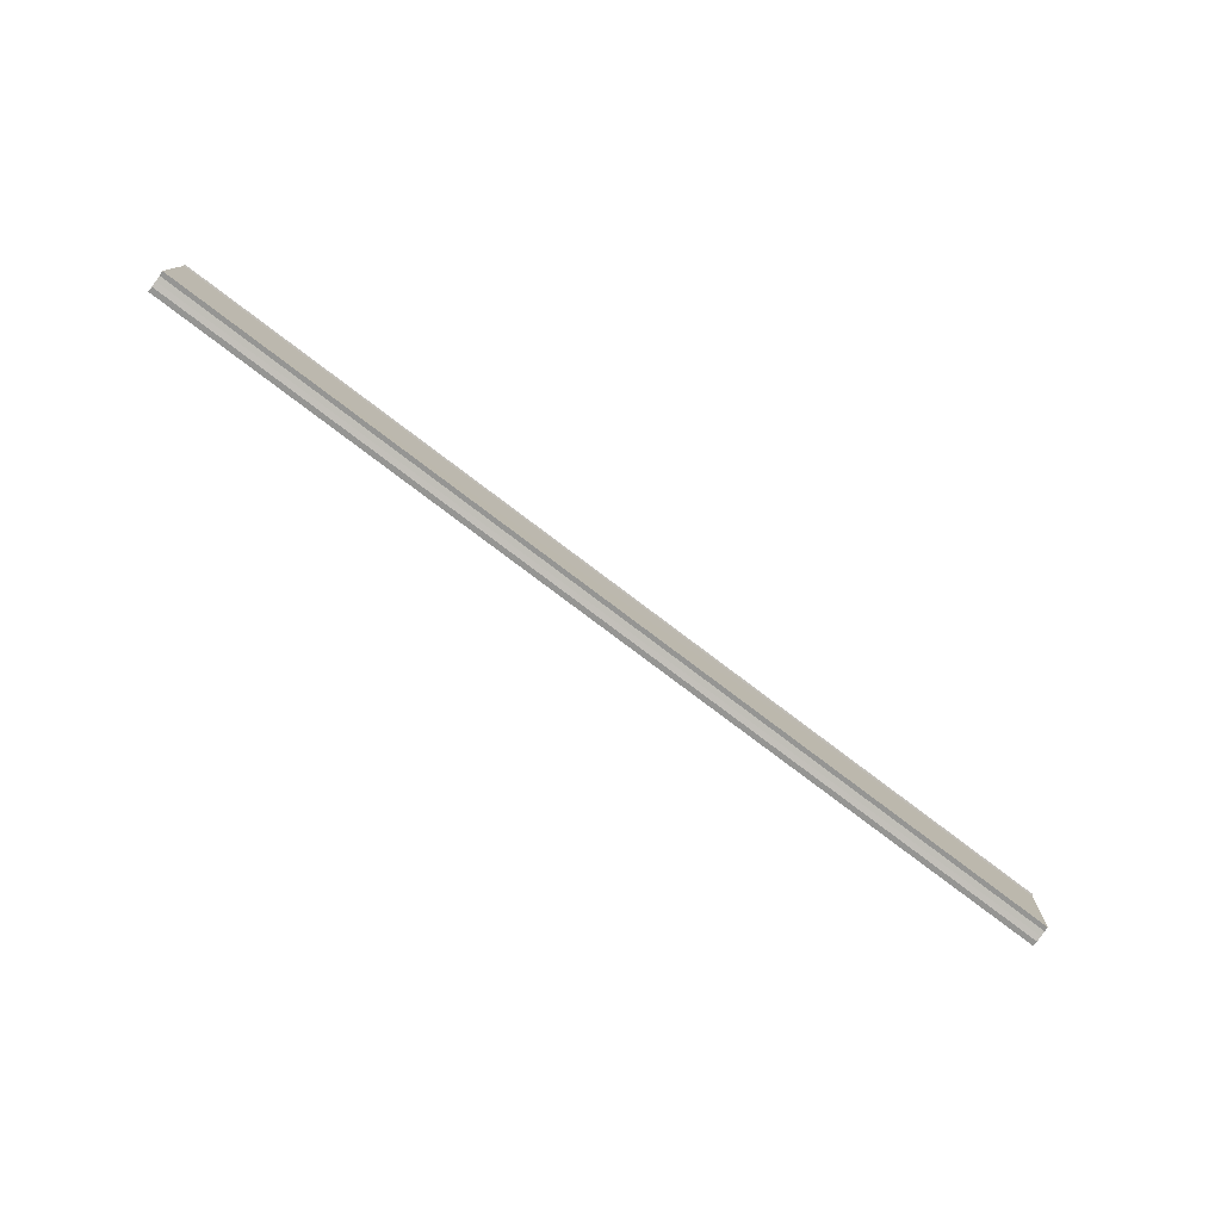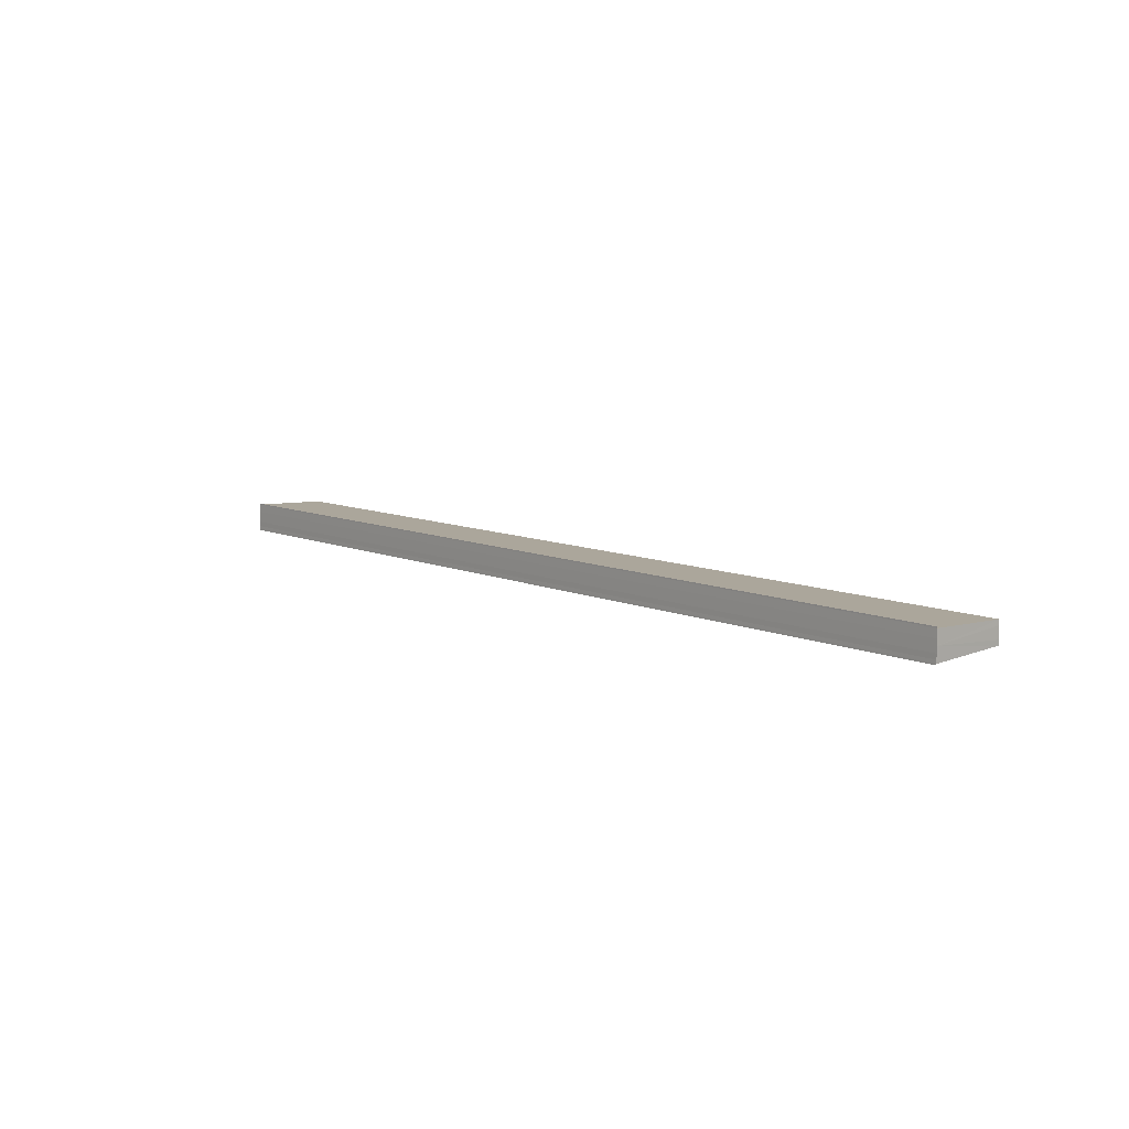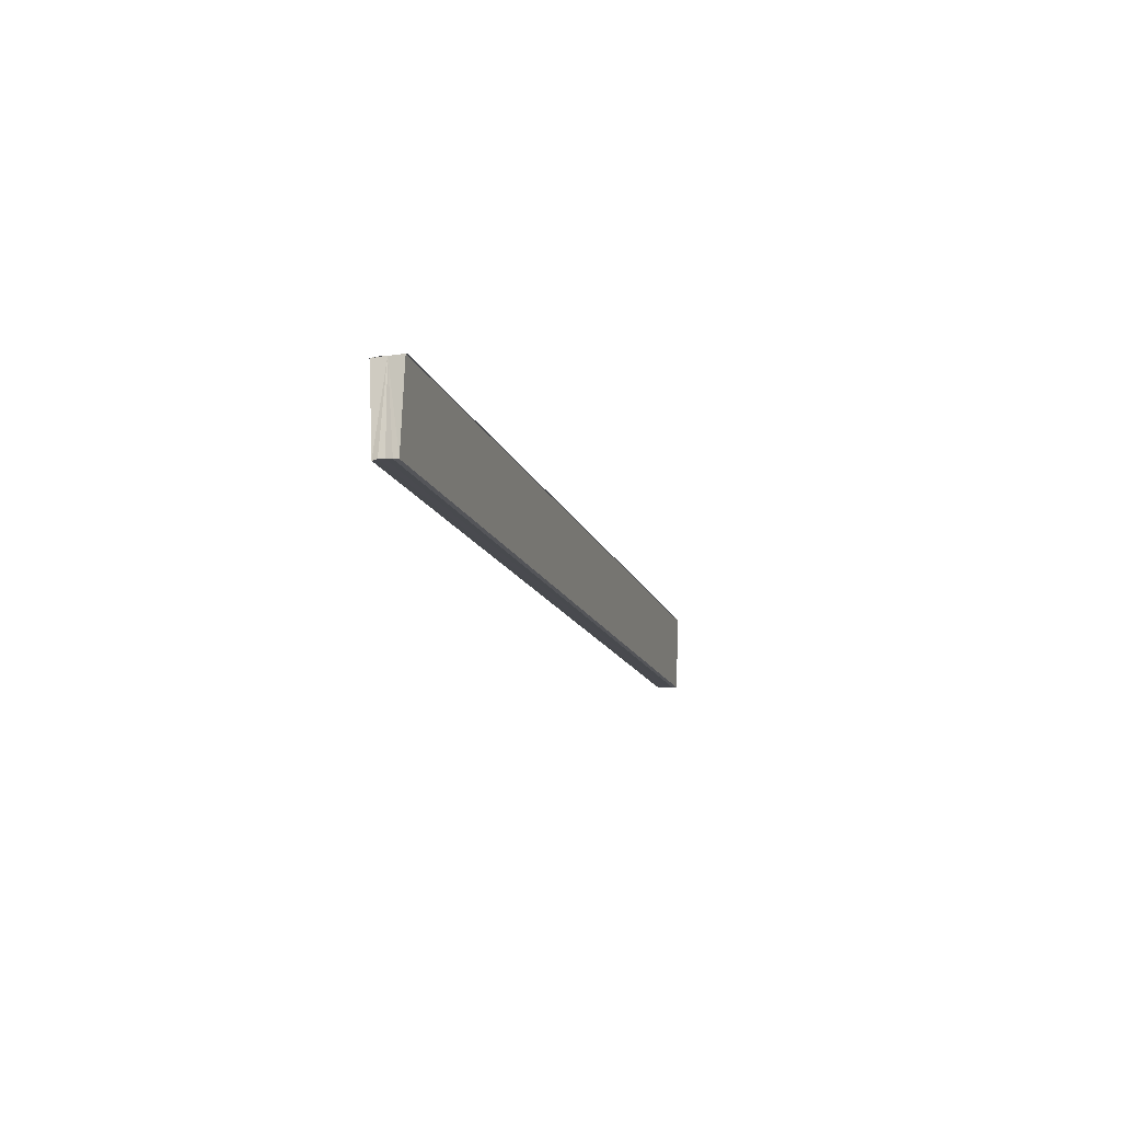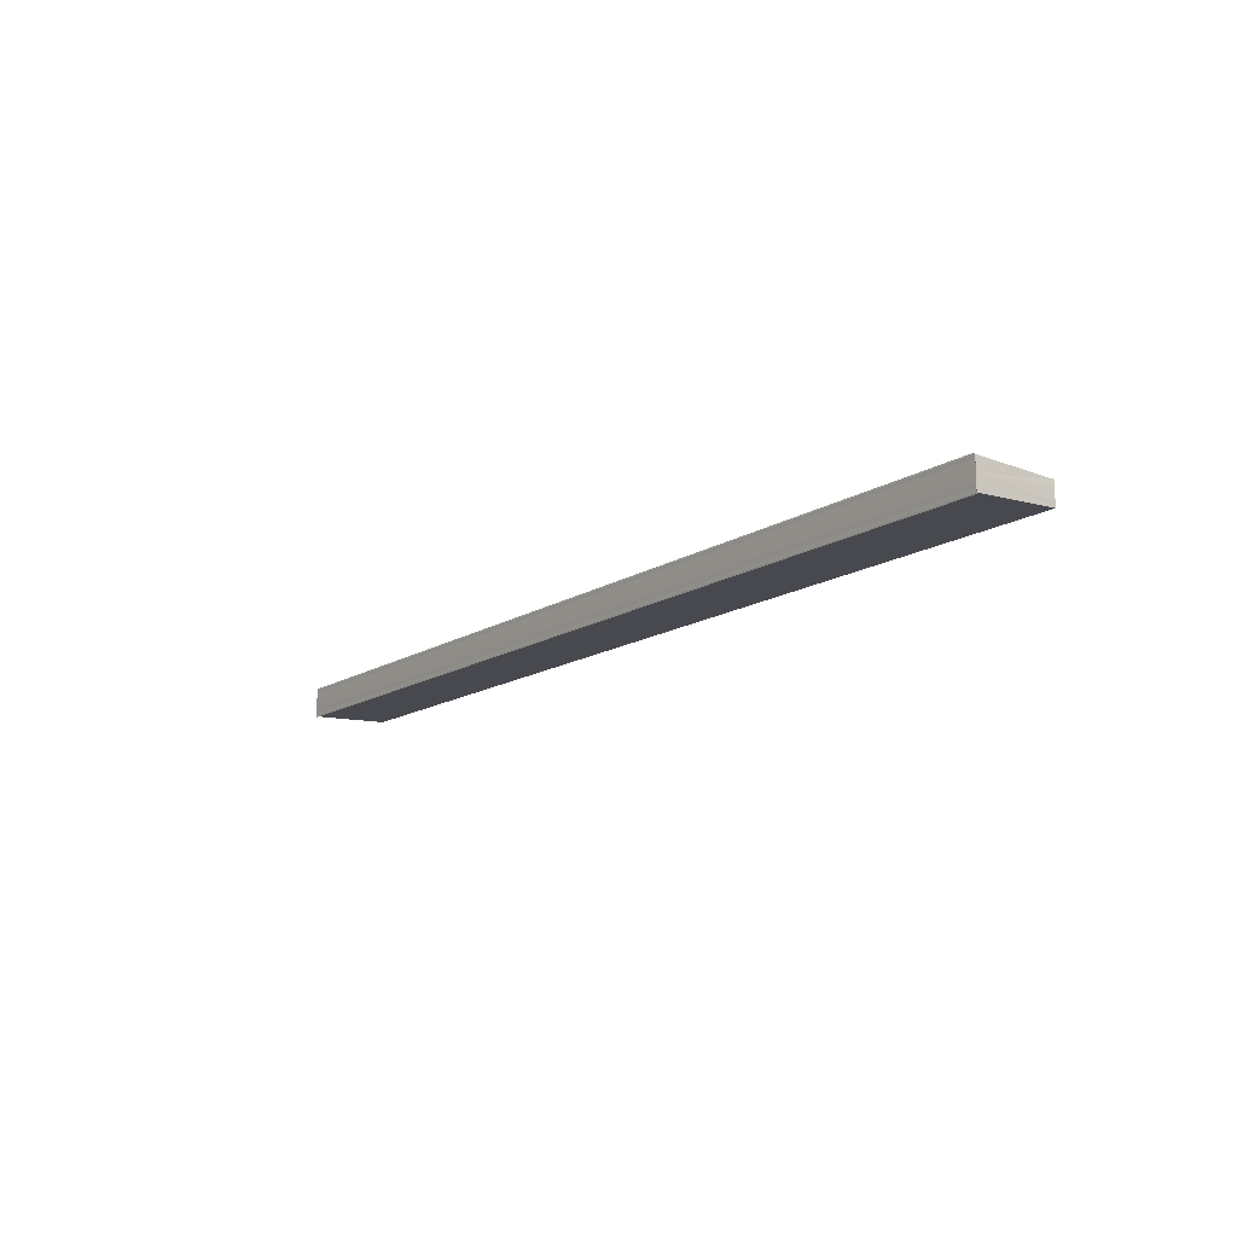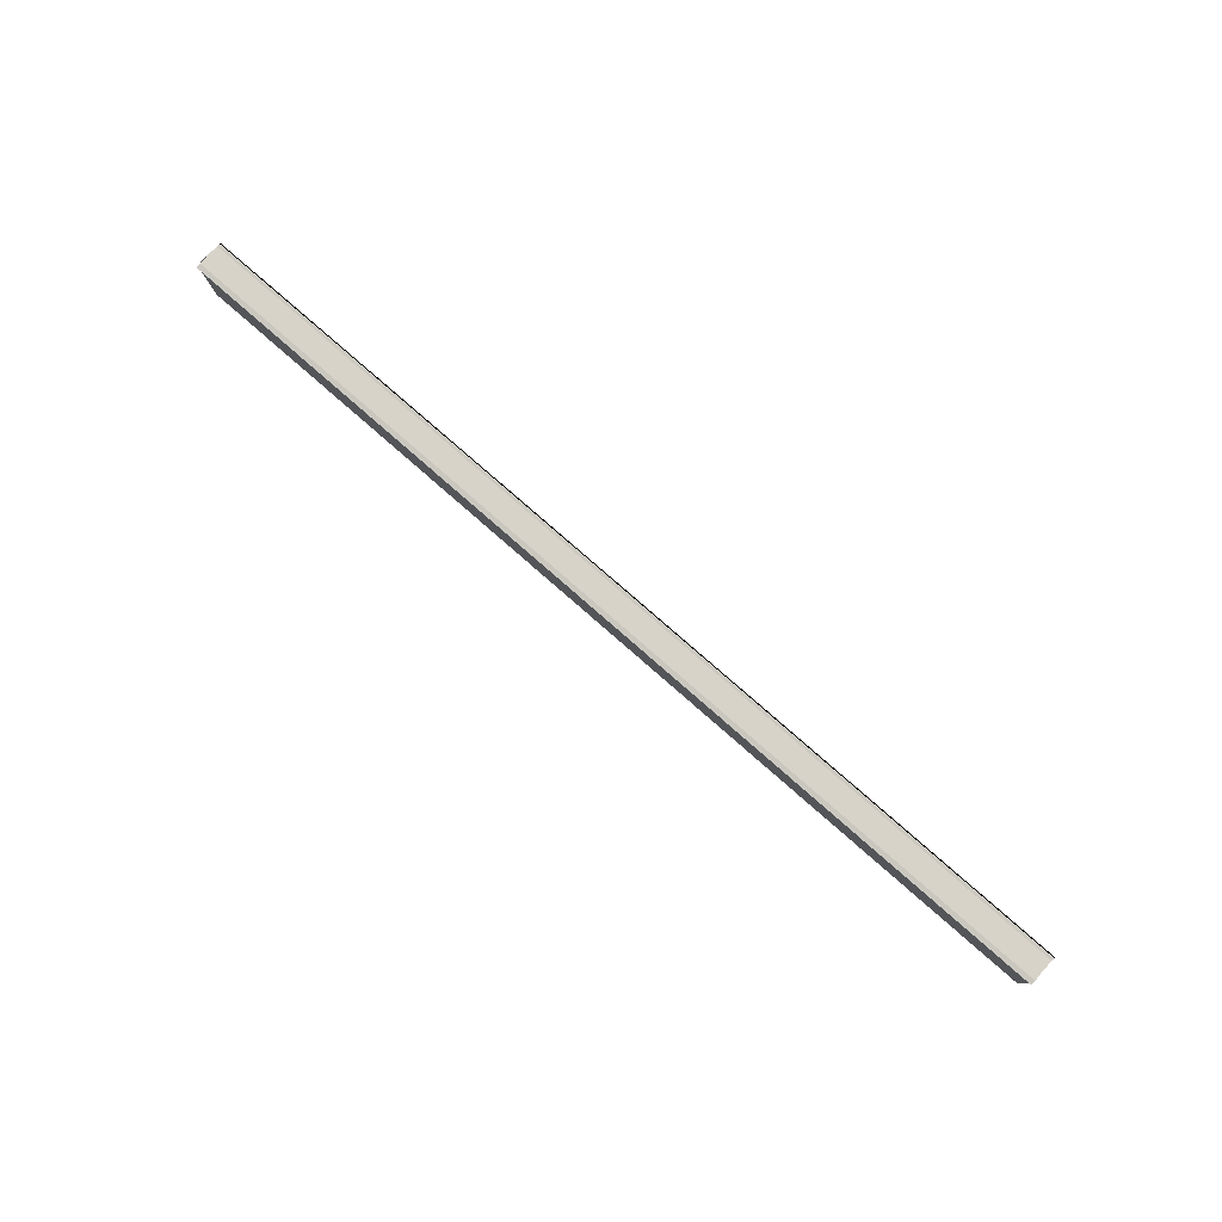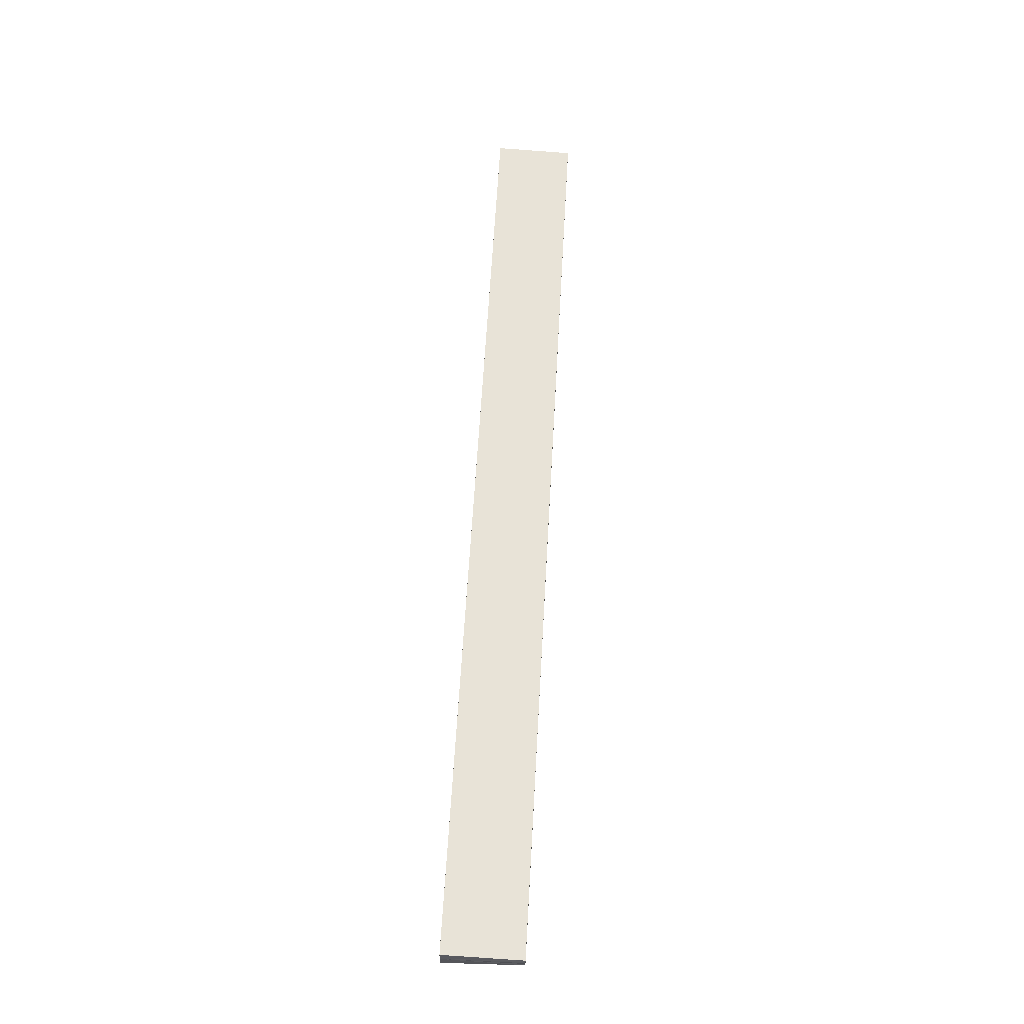
<metadata>
{"format":"obj","ext":"obj","renderer":"f3d","projection":"perspective","resolution":1024,"background":"white","views":[{"elev":-79.4,"azim":-37.0,"up":"+Y"},{"elev":9.4,"azim":-131.5,"up":"+Z"},{"elev":-14.1,"azim":105.4,"up":"+Y"},{"elev":-14.2,"azim":-126.1,"up":"+Z"},{"elev":78.6,"azim":-138.8,"up":"+Y"},{"elev":62.2,"azim":-86.8,"up":"+Z"}]}
</metadata>
<code>
o 1917
v 2205 1877 7.081
v 2205 1877 7.081
v 2205 1877 7.081
v 2205 1877 7.081
v 2205 1877 7.081
v 2205 1877 7.081
v 2205 1877 7.081
v 2205 1877 7.081
v 2205 1877 7.081
v 2205 1877 7.082
v 2205 1877 7.082
v 2205 1877 7.083
v 2205 1877 7.081
v 2205 1877 7.082
v 2205 1877 7.083
v 2205 1877 7.083
v 2205 1877 7.084
v 2205 1877 7.084
v 2205 1877 7.083
v 2205 1877 7.083
v 2205 1877 7.083
v 2205 1877 7.084
v 2205 1877 7.084
v 2205 1877 7.084
v 2205 1877 7.084
v 2205 1877 7.084
v 2205 1877 7.084
v 2205 1877 7.085
v 2205 1877 7.085
v 2205 1877 7.085
v 2205 1877 7.081
v 2205 1877 7.082
v 2205 1877 7.083
v 2205 1877 7.083
v 2205 1877 7.084
v 2205 1877 7.084
v 2205 1877 7.083
v 2205 1877 7.084
v 2205 1877 7.083
v 2205 1877 7.083
v 2205 1877 7.082
v 2205 1877 7.083
v 2205 1877 7.081
v 2205 1877 7.082
v 2205 1877 7.081
v 2205 1877 7.082
v 2205 1877 7.083
v 2205 1877 7.082
v 2205 1877 7.083
v 2205 1877 7.083
v 2205 1877 7.084
v 2205 1877 7.083
v 2205 1877 7.081
v 2205 1877 7.081
v 2205 1877 7.081
v 2205 1877 7.081
v 2205 1877 7.081
v 2205 1877 7.081
v 2205 1877 7.081
v 2205 1877 7.084
v 2205 1877 7.084
v 2205 1877 7.084
v 2205 1877 7.085
v 2205 1877 7.085
v 2205 1877 7.084
f 1 2 3
f 3 4 5
f 6 4 7
f 8 9 6
f 10 8 6
f 11 8 10
f 12 11 10
f 12 7 13
f 12 13 14
f 12 14 15
f 12 15 16
f 12 16 17
f 12 17 18
f 19 11 12
f 20 19 12
f 21 19 20
f 22 21 20
f 23 21 22
f 24 23 22
f 25 23 26
f 27 28 26
f 26 29 30
f 19 31 4
f 19 32 31
f 19 33 32
f 19 34 33
f 19 35 34
f 19 36 35
f 37 35 38
f 39 40 37
f 41 42 39
f 43 44 41
f 45 46 43
f 46 47 48
f 47 49 50
f 49 51 52
f 53 54 55
f 53 56 55
f 55 57 58
f 55 31 59
f 60 61 62
f 63 61 64
f 62 36 65
f 64 36 65

</code>
